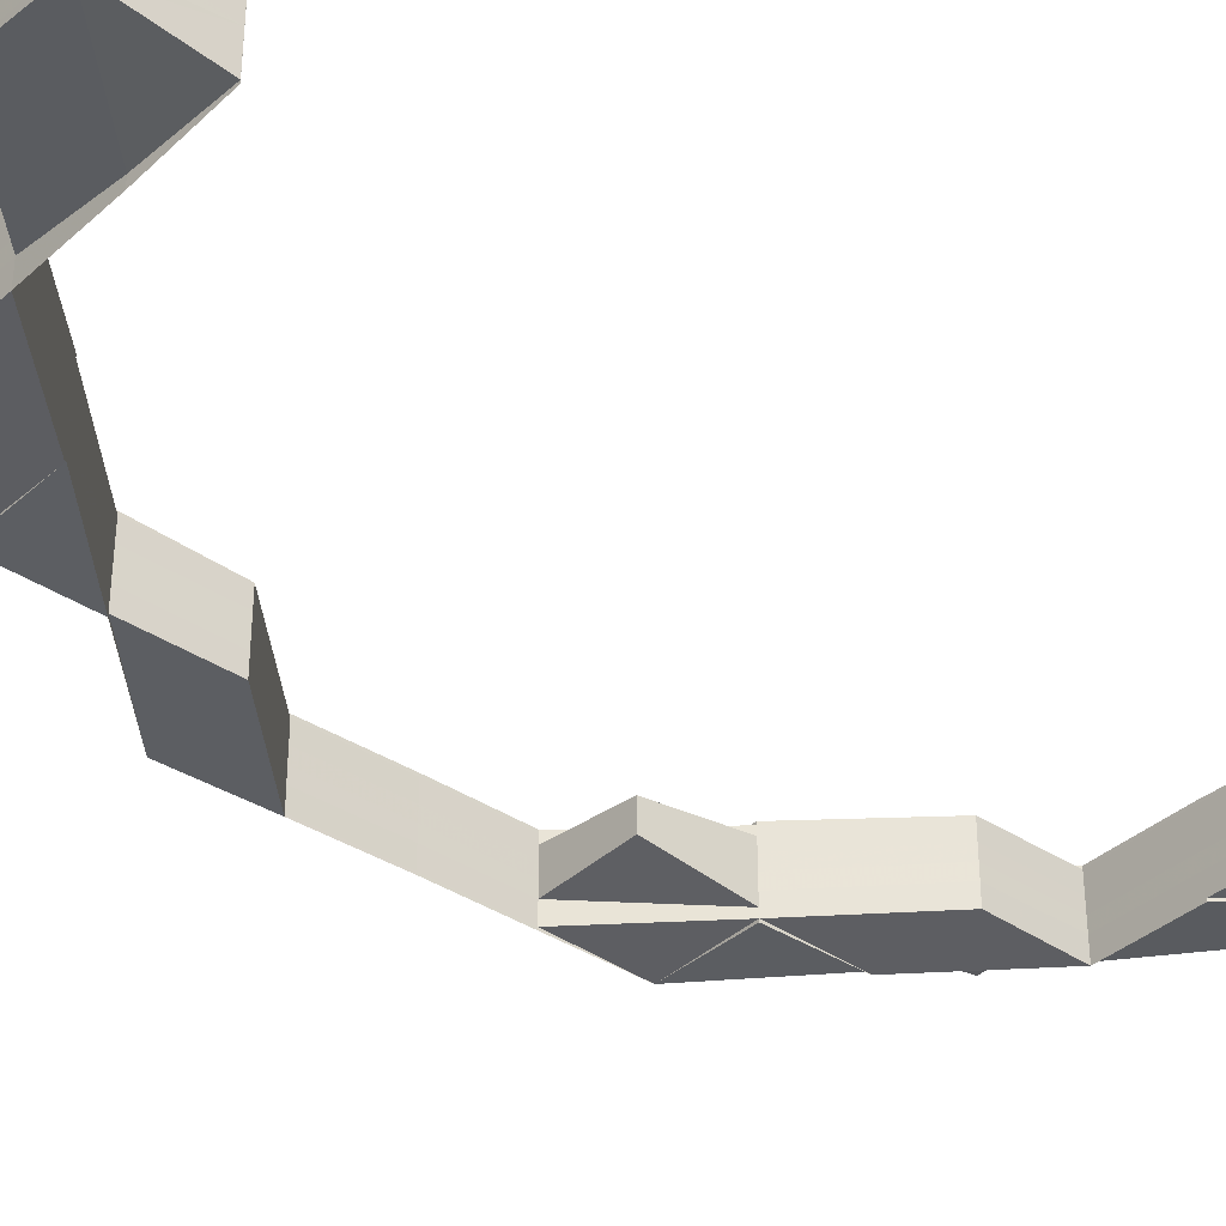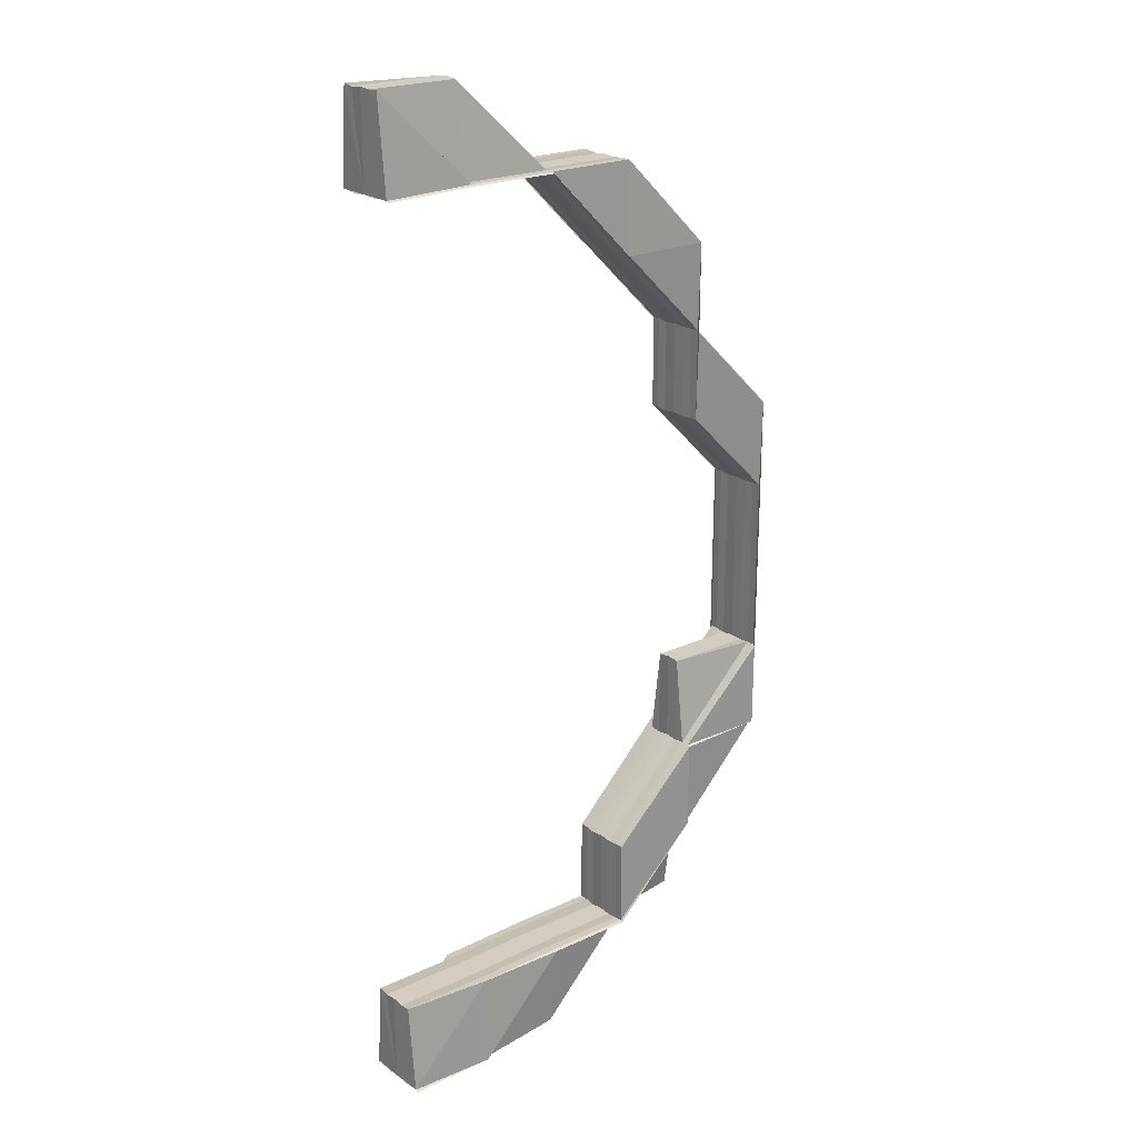
<metadata>
{"format":"obj","ext":"obj","renderer":"f3d","projection":"perspective","resolution":1024,"background":"white","views":[{"elev":-36.5,"azim":-130.6,"up":"+Z"},{"elev":22.7,"azim":-39.3,"up":"+Y"}]}
</metadata>
<code>
o 5673
v 2214 1883 7.364
v 2214 1883 7.364
v 2214 1883 7.365
v 2214 1883 7.361
v 2214 1883 7.36
v 2214 1883 7.362
v 2214 1883 7.364
v 2214 1883 7.365
v 2214 1883 7.366
v 2214 1883 7.367
v 2214 1883 7.365
v 2214 1883 7.366
v 2214 1883 7.362
v 2214 1883 7.362
v 2214 1883 7.361
v 2214 1883 7.361
v 2214 1883 7.361
v 2214 1883 7.361
v 2214 1883 7.36
v 2214 1883 7.36
v 2214 1883 7.36
v 2214 1883 7.362
v 2214 1883 7.361
v 2214 1883 7.361
v 2214 1883 7.364
v 2214 1883 7.362
v 2214 1883 7.36
v 2214 1883 7.36
v 2214 1883 7.36
v 2214 1883 7.36
v 2214 1883 7.36
v 2214 1883 7.361
v 2214 1883 7.36
v 2214 1883 7.36
v 2214 1883 7.361
v 2214 1883 7.36
v 2214 1883 7.36
v 2214 1883 7.36
v 2214 1883 7.36
v 2214 1883 7.36
v 2214 1883 7.36
v 2214 1883 7.361
v 2214 1883 7.361
v 2214 1883 7.36
v 2214 1883 7.36
v 2214 1883 7.361
v 2214 1883 7.36
v 2214 1883 7.36
v 2214 1883 7.361
v 2214 1883 7.361
v 2214 1883 7.36
v 2214 1883 7.361
v 2214 1883 7.362
v 2214 1883 7.36
v 2214 1883 7.362
v 2214 1883 7.364
v 2214 1883 7.362
v 2214 1883 7.361
v 2214 1883 7.361
v 2214 1883 7.362
v 2214 1883 7.361
v 2214 1883 7.364
v 2214 1883 7.364
v 2214 1883 7.365
v 2214 1883 7.365
v 2214 1883 7.366
v 2214 1883 7.366
v 2214 1883 7.366
v 2214 1883 7.367
v 2214 1883 7.366
v 2214 1883 7.367
v 2214 1883 7.367
v 2214 1883 7.367
v 2214 1883 7.366
v 2214 1883 7.367
v 2214 1883 7.367
v 2214 1883 7.367
v 2214 1883 7.367
v 2214 1883 7.367
v 2214 1883 7.367
v 2214 1883 7.367
v 2214 1883 7.367
v 2214 1883 7.367
v 2214 1883 7.367
v 2214 1883 7.367
v 2214 1883 7.367
v 2214 1883 7.367
v 2214 1883 7.367
v 2214 1883 7.366
v 2214 1883 7.367
v 2214 1883 7.367
v 2214 1883 7.367
v 2214 1883 7.366
v 2214 1883 7.367
v 2214 1883 7.366
v 2214 1883 7.365
v 2214 1883 7.367
v 2214 1883 7.367
v 2214 1883 7.366
v 2214 1883 7.366
v 2214 1883 7.366
v 2214 1883 7.365
v 2214 1883 7.365
v 2214 1883 7.365
v 2214 1883 7.364
v 2214 1883 7.364
v 2214 1883 7.364
v 2214 1883 7.362
v 2214 1883 7.365
v 2214 1883 7.366
v 2214 1883 7.366
v 2214 1883 7.367
v 2214 1883 7.367
v 2214 1883 7.367
v 2214 1883 7.367
v 2214 1883 7.367
v 2214 1883 7.367
v 2214 1883 7.366
v 2214 1883 7.367
v 2214 1883 7.367
v 2214 1883 7.367
v 2214 1883 7.366
v 2214 1883 7.367
v 2214 1883 7.367
v 2214 1883 7.367
v 2214 1883 7.365
v 2214 1883 7.365
v 2214 1883 7.366
v 2214 1883 7.365
v 2214 1883 7.364
v 2214 1883 7.364
v 2214 1883 7.365
v 2214 1883 7.364
v 2214 1883 7.365
v 2214 1883 7.364
v 2214 1883 7.362
v 2214 1883 7.366
v 2214 1883 7.364
v 2214 1883 7.365
v 2214 1883 7.367
v 2214 1883 7.367
v 2214 1883 7.365
v 2214 1883 7.362
v 2214 1883 7.364
v 2214 1883 7.362
v 2214 1883 7.364
v 2214 1883 7.364
v 2214 1883 7.365
v 2214 1883 7.366
v 2214 1883 7.367
v 2214 1883 7.367
v 2214 1883 7.367
v 2214 1883 7.367
v 2214 1883 7.367
v 2214 1883 7.367
v 2214 1883 7.367
v 2214 1883 7.367
v 2214 1883 7.367
v 2214 1883 7.367
v 2214 1883 7.367
v 2214 1883 7.367
v 2214 1883 7.367
v 2214 1883 7.367
v 2214 1883 7.366
v 2214 1883 7.367
v 2214 1883 7.367
v 2214 1883 7.366
v 2214 1883 7.367
v 2214 1883 7.366
v 2214 1883 7.367
v 2214 1883 7.365
v 2214 1883 7.366
v 2214 1883 7.366
v 2214 1883 7.366
v 2214 1883 7.365
v 2214 1883 7.367
v 2214 1883 7.367
v 2214 1883 7.367
v 2214 1883 7.367
v 2214 1883 7.367
v 2214 1883 7.367
v 2214 1883 7.367
v 2214 1883 7.367
v 2214 1883 7.367
v 2214 1883 7.367
v 2214 1883 7.366
v 2214 1883 7.366
v 2214 1883 7.365
v 2214 1883 7.365
v 2214 1883 7.365
v 2214 1883 7.364
v 2214 1883 7.364
v 2214 1883 7.362
v 2214 1883 7.362
v 2214 1883 7.362
v 2214 1883 7.361
v 2214 1883 7.361
v 2214 1883 7.36
v 2214 1883 7.36
v 2214 1883 7.36
v 2214 1883 7.36
v 2214 1883 7.36
v 2214 1883 7.367
v 2214 1883 7.367
v 2214 1883 7.367
v 2214 1883 7.361
v 2214 1883 7.361
v 2214 1883 7.36
v 2214 1883 7.36
v 2214 1883 7.36
v 2214 1883 7.36
v 2214 1883 7.36
v 2214 1883 7.36
v 2214 1883 7.36
v 2214 1883 7.36
v 2214 1883 7.365
v 2214 1883 7.365
v 2214 1883 7.365
v 2214 1883 7.364
v 2214 1883 7.364
v 2214 1883 7.362
v 2214 1883 7.364
v 2214 1883 7.364
v 2214 1883 7.364
v 2214 1883 7.362
v 2214 1883 7.362
v 2214 1883 7.362
v 2214 1883 7.362
v 2214 1883 7.361
v 2214 1883 7.364
v 2214 1883 7.364
v 2214 1883 7.365
v 2214 1883 7.362
v 2214 1883 7.362
v 2214 1883 7.362
v 2214 1883 7.362
v 2214 1883 7.361
v 2214 1883 7.361
v 2214 1883 7.361
v 2214 1883 7.36
v 2214 1883 7.361
v 2214 1883 7.36
v 2214 1883 7.362
v 2214 1883 7.361
v 2214 1883 7.36
v 2214 1883 7.36
v 2214 1883 7.36
v 2214 1883 7.36
v 2214 1883 7.36
v 2214 1883 7.36
v 2214 1883 7.36
v 2214 1883 7.36
v 2214 1883 7.36
v 2214 1883 7.36
v 2214 1883 7.36
v 2214 1883 7.36
v 2214 1883 7.36
v 2214 1883 7.36
v 2214 1883 7.36
v 2214 1883 7.36
v 2214 1883 7.36
v 2214 1883 7.36
v 2214 1883 7.36
v 2214 1883 7.36
v 2214 1883 7.36
v 2214 1883 7.36
v 2214 1883 7.36
v 2214 1883 7.361
v 2214 1883 7.361
v 2214 1883 7.36
v 2214 1883 7.36
v 2214 1883 7.36
v 2214 1883 7.362
v 2214 1883 7.361
v 2214 1883 7.362
v 2214 1883 7.362
v 2214 1883 7.361
v 2214 1883 7.36
v 2214 1883 7.36
v 2214 1883 7.36
v 2214 1883 7.36
v 2214 1883 7.36
v 2214 1883 7.36
v 2214 1883 7.367
v 2214 1883 7.367
v 2214 1883 7.367
v 2214 1883 7.367
v 2214 1883 7.367
v 2214 1883 7.367
v 2214 1883 7.367
v 2214 1883 7.365
v 2214 1883 7.365
v 2214 1883 7.366
v 2214 1883 7.364
v 2214 1883 7.367
v 2214 1883 7.367
v 2214 1883 7.367
v 2214 1883 7.367
v 2214 1883 7.367
v 2214 1883 7.366
v 2214 1883 7.366
v 2214 1883 7.364
v 2214 1883 7.364
v 2214 1883 7.362
v 2214 1883 7.361
v 2214 1883 7.361
v 2214 1883 7.361
v 2214 1883 7.36
v 2214 1883 7.36
v 2214 1883 7.36
v 2214 1883 7.36
v 2214 1883 7.364
v 2214 1883 7.364
v 2214 1883 7.365
v 2214 1883 7.362
v 2214 1883 7.366
v 2214 1883 7.366
v 2214 1883 7.367
v 2214 1883 7.367
v 2214 1883 7.367
v 2214 1883 7.367
v 2214 1883 7.367
v 2214 1883 7.365
v 2214 1883 7.365
v 2214 1883 7.362
v 2214 1883 7.362
v 2214 1883 7.361
v 2214 1883 7.361
v 2214 1883 7.36
v 2214 1883 7.36
v 2214 1883 7.36
v 2214 1883 7.36
v 2214 1883 7.36
v 2214 1883 7.365
v 2214 1883 7.365
v 2214 1883 7.366
v 2214 1883 7.364
v 2214 1883 7.367
v 2214 1883 7.367
v 2214 1883 7.367
v 2214 1883 7.367
v 2214 1883 7.367
v 2214 1883 7.366
v 2214 1883 7.366
v 2214 1883 7.364
v 2214 1883 7.364
v 2214 1883 7.362
v 2214 1883 7.362
v 2214 1883 7.361
v 2214 1883 7.361
v 2214 1883 7.361
v 2214 1883 7.36
v 2214 1883 7.36
v 2214 1883 7.36
v 2214 1883 7.36
v 2214 1883 7.36
v 2214 1883 7.364
v 2214 1883 7.364
v 2214 1883 7.365
v 2214 1883 7.365
v 2214 1883 7.362
v 2214 1883 7.362
v 2214 1883 7.364
v 2214 1883 7.364
v 2214 1883 7.362
v 2214 1883 7.365
v 2214 1883 7.361
v 2214 1883 7.362
v 2214 1883 7.364
v 2214 1883 7.365
v 2214 1883 7.362
v 2214 1883 7.365
v 2214 1883 7.361
v 2214 1883 7.362
v 2214 1883 7.364
v 2214 1883 7.365
v 2214 1883 7.361
v 2214 1883 7.36
v 2214 1883 7.361
v 2214 1883 7.36
v 2214 1883 7.36
v 2214 1883 7.36
v 2214 1883 7.36
v 2214 1883 7.36
v 2214 1883 7.36
v 2214 1883 7.36
v 2214 1883 7.36
v 2214 1883 7.36
v 2214 1883 7.36
v 2214 1883 7.36
v 2214 1883 7.361
v 2214 1883 7.36
v 2214 1883 7.36
v 2214 1883 7.36
v 2214 1883 7.361
v 2214 1883 7.36
v 2214 1883 7.36
v 2214 1883 7.36
v 2214 1883 7.36
v 2214 1883 7.36
v 2214 1883 7.36
v 2214 1883 7.361
v 2214 1883 7.36
v 2214 1883 7.36
v 2214 1883 7.36
v 2214 1883 7.36
v 2214 1883 7.36
v 2214 1883 7.361
v 2214 1883 7.361
v 2214 1883 7.362
v 2214 1883 7.362
v 2214 1883 7.362
v 2214 1883 7.36
v 2214 1883 7.361
v 2214 1883 7.36
v 2214 1883 7.36
v 2214 1883 7.362
v 2214 1883 7.361
v 2214 1883 7.36
v 2214 1883 7.364
v 2214 1883 7.362
v 2214 1883 7.364
v 2214 1883 7.361
v 2214 1883 7.36
v 2214 1883 7.36
v 2214 1883 7.36
v 2214 1883 7.36
v 2214 1883 7.36
v 2214 1883 7.36
v 2214 1883 7.36
v 2214 1883 7.36
v 2214 1883 7.36
v 2214 1883 7.36
v 2214 1883 7.36
v 2214 1883 7.36
v 2214 1883 7.36
v 2214 1883 7.36
v 2214 1883 7.36
v 2214 1883 7.36
v 2214 1883 7.36
v 2214 1883 7.361
v 2214 1883 7.361
v 2214 1883 7.361
v 2214 1883 7.362
v 2214 1883 7.36
v 2214 1883 7.361
v 2214 1883 7.36
v 2214 1883 7.36
v 2214 1883 7.36
v 2214 1883 7.36
v 2214 1883 7.361
v 2214 1883 7.362
v 2214 1883 7.361
v 2214 1883 7.362
v 2214 1883 7.362
v 2214 1883 7.361
v 2214 1883 7.361
v 2214 1883 7.362
v 2214 1883 7.361
v 2214 1883 7.36
v 2214 1883 7.36
v 2214 1883 7.364
v 2214 1883 7.36
v 2214 1883 7.36
v 2214 1883 7.36
v 2214 1883 7.361
v 2214 1883 7.36
v 2214 1883 7.36
v 2214 1883 7.361
v 2214 1883 7.36
v 2214 1883 7.36
v 2214 1883 7.36
v 2214 1883 7.36
v 2214 1883 7.36
v 2214 1883 7.361
v 2214 1883 7.362
v 2214 1883 7.361
v 2214 1883 7.362
v 2214 1883 7.364
v 2214 1883 7.365
v 2214 1883 7.364
v 2214 1883 7.365
v 2214 1883 7.365
v 2214 1883 7.365
v 2214 1883 7.366
v 2214 1883 7.365
v 2214 1883 7.366
v 2214 1883 7.365
v 2214 1883 7.365
v 2214 1883 7.366
v 2214 1883 7.365
v 2214 1883 7.366
v 2214 1883 7.366
v 2214 1883 7.367
v 2214 1883 7.366
v 2214 1883 7.367
v 2214 1883 7.367
v 2214 1883 7.367
v 2214 1883 7.367
v 2214 1883 7.367
v 2214 1883 7.367
v 2214 1883 7.367
v 2214 1883 7.367
v 2214 1883 7.367
v 2214 1883 7.367
v 2214 1883 7.366
v 2214 1883 7.364
v 2214 1883 7.365
v 2214 1883 7.365
v 2214 1883 7.366
v 2214 1883 7.364
v 2214 1883 7.366
v 2214 1883 7.367
v 2214 1883 7.365
v 2214 1883 7.364
v 2214 1883 7.362
v 2214 1883 7.362
v 2214 1883 7.365
v 2214 1883 7.364
v 2214 1883 7.366
v 2214 1883 7.366
v 2214 1883 7.367
v 2214 1883 7.367
v 2214 1883 7.367
v 2214 1883 7.367
v 2214 1883 7.367
v 2214 1883 7.364
v 2214 1883 7.362
v 2214 1883 7.364
v 2214 1883 7.365
v 2214 1883 7.364
v 2214 1883 7.365
v 2214 1883 7.365
v 2214 1883 7.365
v 2214 1883 7.366
v 2214 1883 7.366
v 2214 1883 7.367
v 2214 1883 7.367
v 2214 1883 7.367
v 2214 1883 7.367
v 2214 1883 7.367
v 2214 1883 7.367
v 2214 1883 7.365
v 2214 1883 7.366
v 2214 1883 7.366
v 2214 1883 7.366
v 2214 1883 7.367
v 2214 1883 7.367
v 2214 1883 7.367
v 2214 1883 7.366
v 2214 1883 7.366
v 2214 1883 7.367
v 2214 1883 7.367
v 2214 1883 7.367
v 2214 1883 7.367
v 2214 1883 7.367
v 2214 1883 7.367
v 2214 1883 7.367
v 2214 1883 7.367
v 2214 1883 7.367
v 2214 1883 7.367
v 2214 1883 7.367
v 2214 1883 7.367
v 2214 1883 7.367
v 2214 1883 7.367
v 2214 1883 7.367
v 2214 1883 7.367
v 2214 1883 7.367
v 2214 1883 7.367
v 2214 1883 7.367
v 2214 1883 7.367
v 2214 1883 7.367
v 2214 1883 7.367
v 2214 1883 7.367
v 2214 1883 7.367
v 2214 1883 7.367
v 2214 1883 7.367
v 2214 1883 7.367
v 2214 1883 7.367
v 2214 1883 7.367
v 2214 1883 7.366
v 2214 1883 7.366
v 2214 1883 7.367
v 2214 1883 7.367
v 2214 1883 7.367
v 2214 1883 7.367
v 2214 1883 7.366
v 2214 1883 7.366
v 2214 1883 7.367
v 2214 1883 7.366
v 2214 1883 7.367
v 2214 1883 7.367
v 2214 1883 7.36
v 2214 1883 7.36
v 2214 1883 7.36
v 2214 1883 7.367
v 2214 1883 7.367
v 2214 1883 7.367
v 2214 1883 7.367
v 2214 1883 7.366
v 2214 1883 7.367
v 2214 1883 7.366
v 2214 1883 7.366
v 2214 1883 7.367
v 2214 1883 7.367
f 1 2 3
f 4 5 1
f 6 4 1
f 7 6 1
f 8 7 1
f 9 8 1
f 10 9 1
f 2 11 3
f 3 11 12
f 13 2 1
f 14 13 1
f 15 16 13
f 17 13 14
f 18 17 14
f 19 17 18
f 20 19 18
f 21 19 20
f 13 22 2
f 23 22 13
f 23 24 22
f 22 25 2
f 2 25 11
f 22 26 25
f 27 28 19
f 28 29 19
f 30 27 31
f 32 33 31
f 19 34 35
f 31 36 37
f 38 39 37
f 40 41 39
f 42 34 36
f 43 42 33
f 44 45 34
f 46 45 34
f 47 44 48
f 29 45 49
f 48 49 50
f 51 46 52
f 53 46 42
f 46 53 22
f 42 24 54
f 55 42 43
f 55 26 42
f 56 53 55
f 53 56 25
f 57 55 43
f 57 58 59
f 60 57 61
f 62 55 57
f 62 63 55
f 64 56 62
f 25 63 65
f 56 64 65
f 25 65 11
f 64 66 67
f 68 66 69
f 70 69 71
f 72 73 69
f 74 73 75
f 76 72 77
f 76 78 79
f 80 78 81
f 78 82 83
f 84 82 85
f 86 83 87
f 88 85 89
f 88 86 90
f 91 92 88
f 93 86 94
f 12 93 94
f 11 93 12
f 11 65 93
f 65 95 93
f 65 96 95
f 93 67 97
f 92 98 99
f 98 100 99
f 79 99 101
f 101 99 102
f 99 103 104
f 99 100 103
f 102 103 105
f 105 106 60
f 103 106 107
f 106 57 108
f 106 62 57
f 103 109 106
f 109 62 106
f 100 109 103
f 109 96 62
f 100 110 109
f 111 64 109
f 112 111 100
f 78 112 100
f 113 112 114
f 112 115 116
f 117 118 110
f 117 119 118
f 120 119 121
f 119 122 118
f 119 123 122
f 124 123 125
f 118 122 126
f 118 126 96
f 122 127 126
f 128 129 127
f 126 127 130
f 126 130 63
f 127 131 130
f 127 132 131
f 129 133 131
f 134 126 135
f 135 130 136
f 137 118 134
f 138 139 134
f 140 141 137
f 134 142 137
f 136 143 144
f 145 146 144
f 147 146 148
f 137 149 150
f 150 151 152
f 149 151 153
f 151 154 155
f 156 157 154
f 158 157 159
f 160 159 161
f 162 163 161
f 149 164 151
f 164 165 166
f 164 167 168
f 169 170 168
f 171 169 164
f 170 172 173
f 174 172 175
f 176 170 177
f 170 178 179
f 180 178 181
f 176 182 183
f 182 184 185
f 186 184 185
f 187 186 183
f 187 186 188
f 186 189 190
f 191 189 190
f 192 191 188
f 192 191 193
f 191 194 195
f 196 194 195
f 197 196 193
f 197 196 198
f 199 200 198
f 196 201 202
f 200 201 202
f 203 204 205
f 206 207 208
f 209 210 211
f 209 212 213
f 212 214 215
f 142 149 110
f 142 216 149
f 216 164 149
f 216 217 164
f 218 217 219
f 219 220 221
f 187 171 218
f 222 171 216
f 171 222 223
f 224 220 216
f 224 216 142
f 225 222 224
f 222 226 227
f 228 226 229
f 230 224 142
f 231 230 232
f 233 230 231
f 234 224 230
f 234 235 224
f 236 234 230
f 237 225 234
f 238 234 236
f 238 239 234
f 240 237 238
f 241 239 242
f 243 237 244
f 237 245 246
f 241 246 247
f 248 245 249
f 250 251 249
f 248 252 253
f 254 252 255
f 248 256 257
f 258 256 259
f 260 254 261
f 261 247 262
f 263 264 262
f 265 266 264
f 261 267 268
f 268 269 261
f 270 267 271
f 269 272 271
f 269 241 272
f 273 241 269
f 273 227 274
f 133 275 273
f 276 273 269
f 276 269 24
f 131 273 276
f 131 223 273
f 130 131 276
f 130 276 26
f 136 276 268
f 268 277 136
f 277 236 26
f 267 277 24
f 277 238 236
f 267 278 277
f 278 238 277
f 278 279 238
f 280 278 281
f 282 240 278
f 283 282 278
f 284 285 286
f 287 288 286
f 289 288 290
f 291 292 293
f 291 292 294
f 295 296 293
f 295 296 297
f 296 298 299
f 296 300 301
f 292 300 301
f 292 302 303
f 304 302 303
f 243 304 294
f 243 304 305
f 304 306 307
f 308 306 307
f 250 308 305
f 250 308 309
f 308 310 311
f 312 313 314
f 312 313 315
f 316 317 314
f 316 317 318
f 319 320 318
f 320 321 322
f 317 321 322
f 317 323 324
f 313 323 324
f 313 325 326
f 327 325 326
f 328 327 315
f 328 327 329
f 330 331 329
f 327 332 333
f 331 332 333
f 334 335 336
f 334 335 337
f 338 339 336
f 338 339 340
f 339 341 342
f 339 343 344
f 335 343 344
f 335 345 346
f 347 345 346
f 348 347 337
f 348 347 349
f 347 350 351
f 352 350 351
f 353 352 349
f 353 352 354
f 352 355 356
f 357 358 359
f 359 360 357
f 361 362 357
f 357 363 361
f 362 358 364
f 360 363 364
f 362 365 358
f 360 366 363
f 367 368 362
f 368 369 358
f 370 369 363
f 369 368 371
f 369 370 372
f 368 367 373
f 363 371 374
f 363 375 371
f 358 375 372
f 358 372 376
f 377 362 374
f 378 367 377
f 377 379 362
f 367 380 381
f 382 380 383
f 384 383 385
f 386 381 385
f 387 388 386
f 388 389 390
f 389 378 390
f 386 390 391
f 391 373 386
f 392 390 393
f 373 394 393
f 373 379 394
f 391 377 361
f 361 371 391
f 390 377 395
f 371 373 395
f 390 396 377
f 371 365 373
f 397 398 396
f 399 397 400
f 398 401 402
f 400 403 404
f 405 406 404
f 400 407 408
f 407 402 379
f 408 409 400
f 408 402 410
f 410 411 408
f 411 409 379
f 411 412 409
f 409 413 396
f 409 414 413
f 413 415 416
f 417 418 409
f 418 419 413
f 420 417 411
f 418 417 421
f 417 420 422
f 419 418 423
f 423 414 421
f 424 415 423
f 424 423 402
f 425 419 426
f 419 427 428
f 429 428 430
f 431 427 432
f 433 432 434
f 435 436 434
f 425 437 438
f 437 439 440
f 441 439 440
f 442 441 438
f 442 443 444
f 445 443 446
f 445 447 448
f 449 445 450
f 449 445 451
f 452 453 446
f 454 452 451
f 452 455 456
f 456 457 458
f 455 459 456
f 459 460 461
f 462 455 452
f 463 464 461
f 465 464 466
f 467 463 468
f 469 459 468
f 465 470 471
f 470 472 473
f 474 475 469
f 470 475 462
f 475 476 462
f 477 476 478
f 476 479 462
f 479 480 462
f 476 479 481
f 479 482 483
f 484 482 485
f 486 485 487
f 488 483 487
f 489 490 462
f 491 490 492
f 492 493 494
f 495 496 494
f 497 496 498
f 499 497 500
f 501 502 492
f 501 502 503
f 502 504 505
f 506 502 462
f 507 462 452
f 507 452 412
f 508 462 507
f 509 508 507
f 510 508 509
f 509 507 511
f 512 510 509
f 513 510 512
f 512 509 514
f 488 509 515
f 515 507 454
f 454 516 515
f 469 516 454
f 515 481 488
f 516 481 511
f 516 517 481
f 481 518 514
f 481 519 518
f 520 521 488
f 520 521 522
f 523 524 522
f 521 525 526
f 524 525 526
f 527 511 411
f 527 411 365
f 402 528 365
f 402 423 528
f 423 421 528
f 528 421 529
f 528 529 375
f 530 527 375
f 410 528 531
f 531 527 410
f 530 514 527
f 531 529 532
f 532 530 531
f 421 422 529
f 421 412 422
f 533 420 527
f 420 533 534
f 535 533 530
f 422 511 534
f 533 535 536
f 534 514 536
f 535 537 538
f 539 537 540
f 541 540 542
f 422 534 543
f 529 422 543
f 529 543 366
f 543 534 544
f 534 536 544
f 543 544 545
f 532 543 546
f 546 544 547
f 548 549 546
f 546 550 532
f 550 530 366
f 550 551 530
f 536 551 552
f 536 552 553
f 544 536 553
f 547 553 554
f 544 553 555
f 553 556 557
f 553 538 556
f 558 535 550
f 559 560 550
f 561 558 559
f 562 561 559
f 559 550 545
f 563 562 564
f 563 565 566
f 567 568 566
f 567 569 570
f 569 571 572
f 573 571 574
f 575 574 576
f 577 578 576
f 579 572 580
f 581 569 579
f 569 581 582
f 583 579 584
f 579 555 585
f 586 555 582
f 586 582 587
f 582 360 376
f 581 370 360
f 582 545 360
f 370 581 588
f 588 545 579
f 588 579 589
f 372 588 587
f 372 366 588
f 590 588 583
f 359 372 590
f 590 582 359
f 591 592 590
f 593 594 595
f 596 597 598
f 596 599 600
f 596 599 601
f 599 602 603
f 599 604 605

</code>
